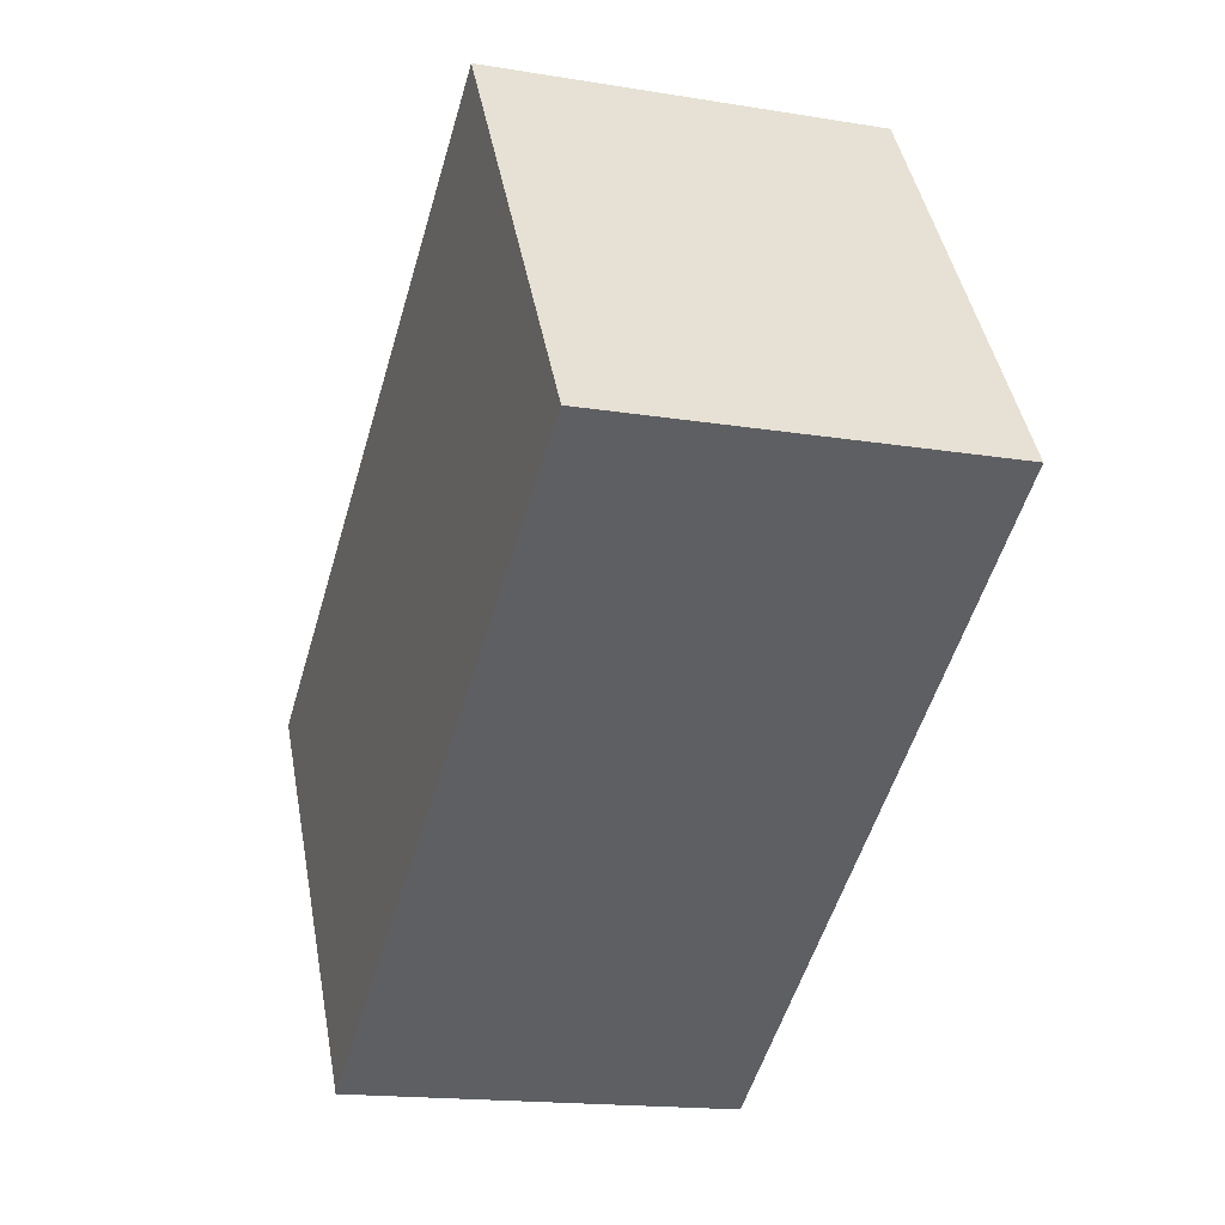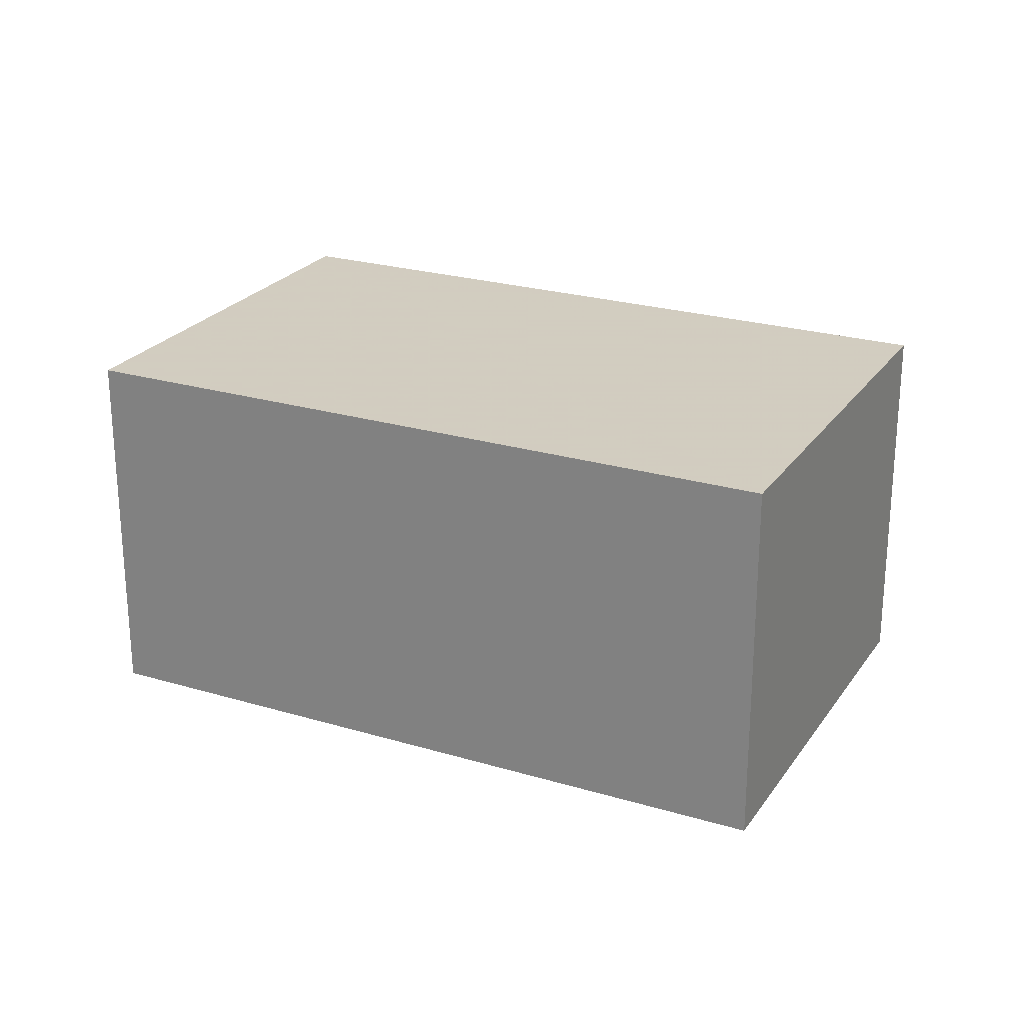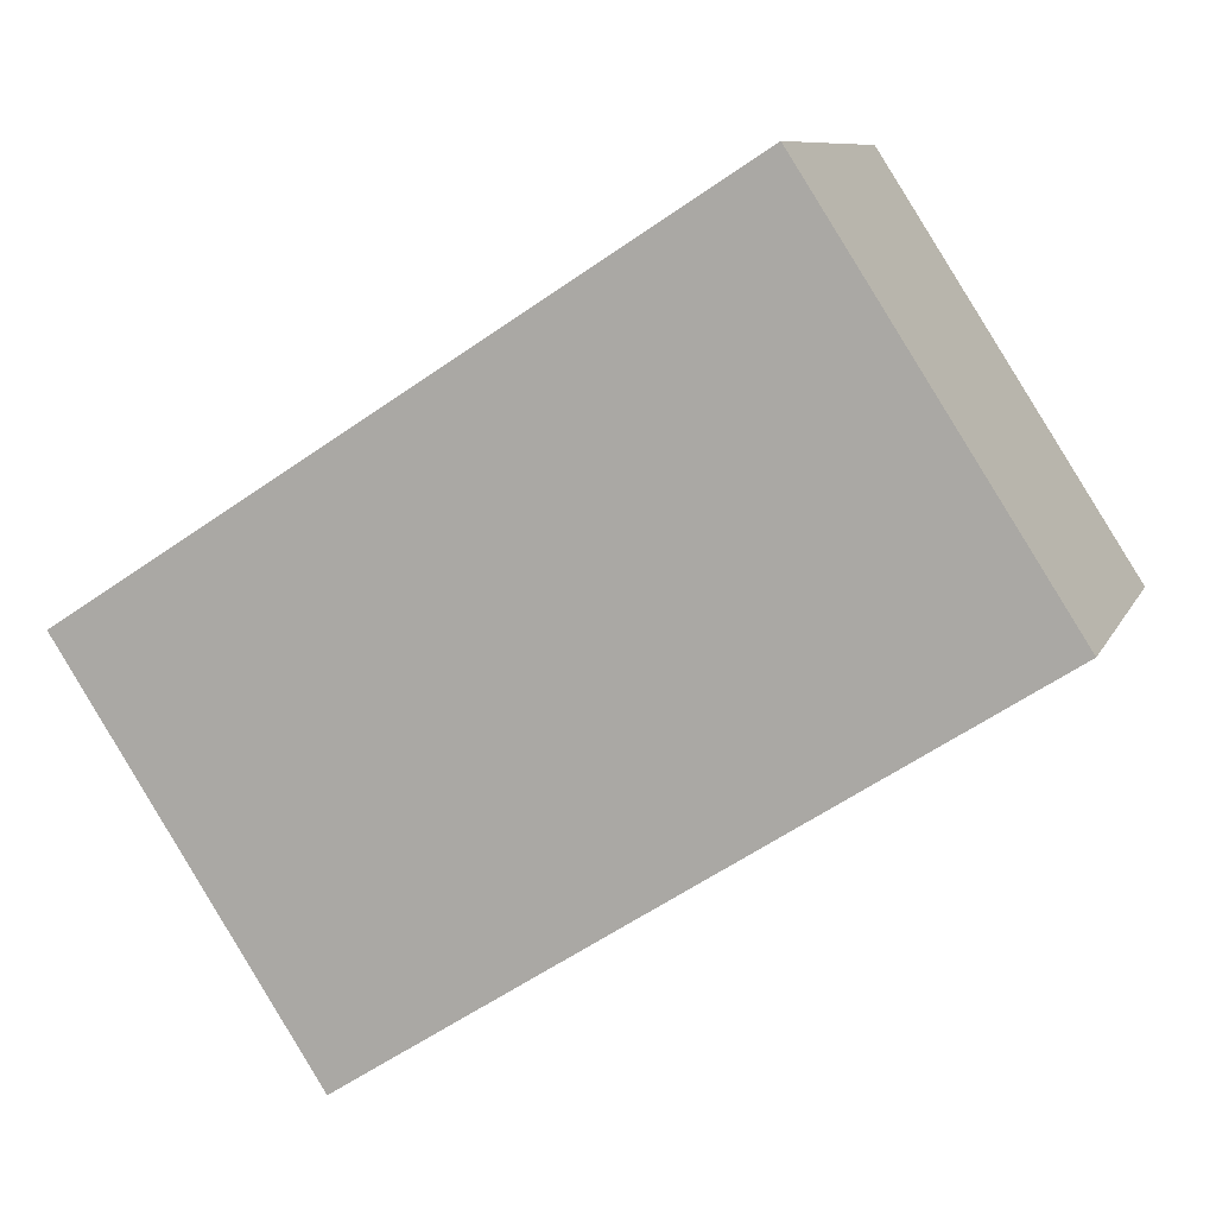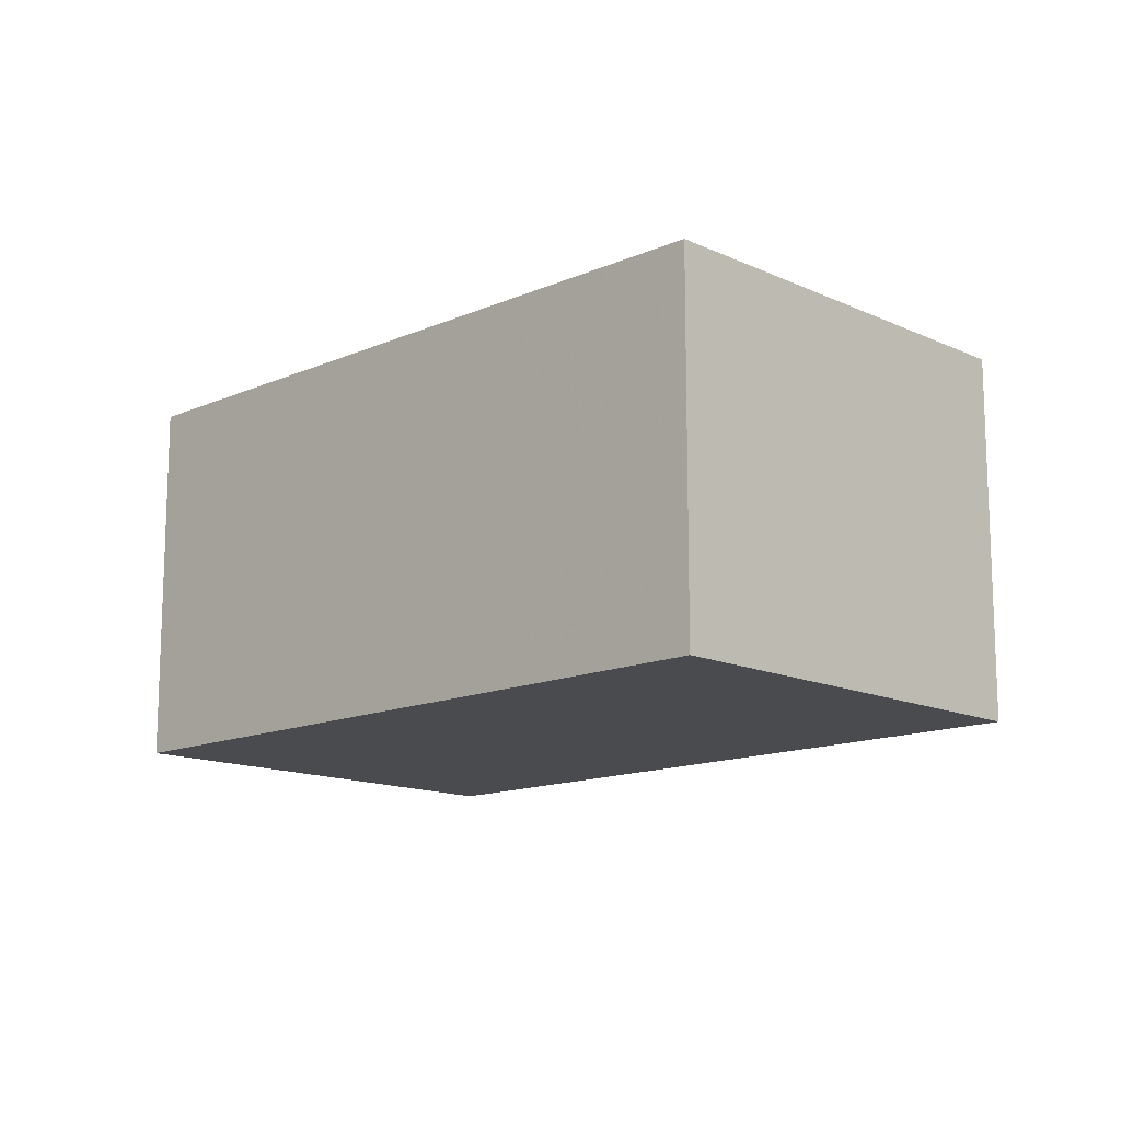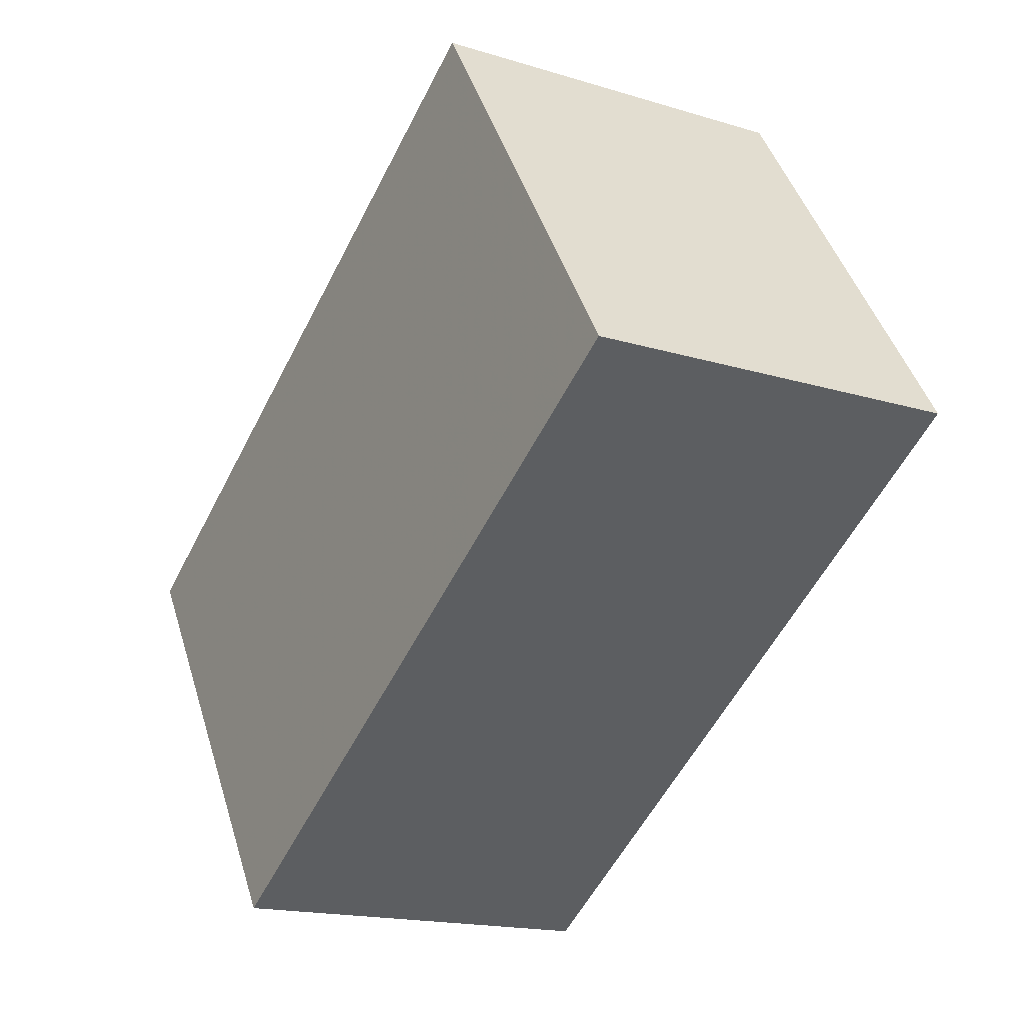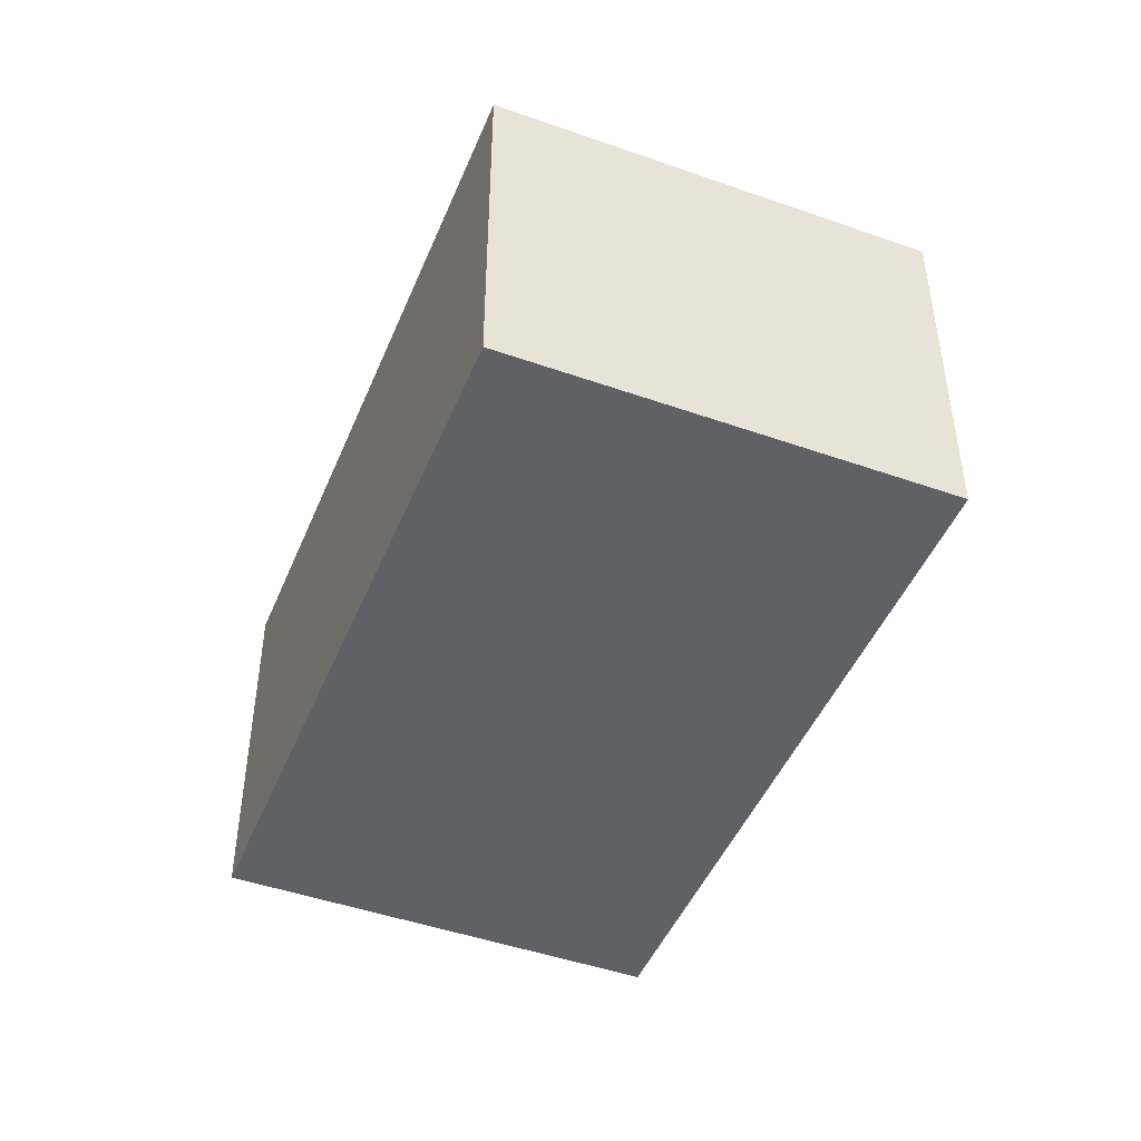
<metadata>
{"format":"obj","ext":"obj","renderer":"f3d","projection":"perspective","resolution":1024,"background":"white","views":[{"elev":-16.4,"azim":-108.7,"up":"+Z"},{"elev":24.3,"azim":-121.0,"up":"+Y"},{"elev":9.0,"azim":-163.6,"up":"+Z"},{"elev":-13.8,"azim":77.0,"up":"+Y"},{"elev":-16.9,"azim":-121.7,"up":"+Z"},{"elev":-46.6,"azim":-79.1,"up":"+Y"}]}
</metadata>
<code>
v -7.117 -0.1029 5.171
v -7.101 -0.1029 5.195
v -7.061 -0.1029 5.17
v -7.077 -0.1029 5.146
v -7.117 -0.1264 5.171
v -7.077 -0.1264 5.146
v -7.061 -0.1264 5.17
v -7.101 -0.1264 5.195
v -7.077 -0.1264 5.146
v -7.117 -0.1264 5.171
v -7.117 -0.1029 5.171
v -7.077 -0.1029 5.146
v -7.061 -0.1264 5.17
v -7.077 -0.1264 5.146
v -7.077 -0.1029 5.146
v -7.061 -0.1029 5.17
v -7.101 -0.1264 5.195
v -7.061 -0.1264 5.17
v -7.061 -0.1029 5.17
v -7.101 -0.1029 5.195
v -7.117 -0.1264 5.171
v -7.101 -0.1264 5.195
v -7.101 -0.1029 5.195
v -7.117 -0.1029 5.171
f 1 2 3
f 1 3 4
f 5 6 7
f 5 7 8
f 9 10 11
f 9 11 12
f 13 14 15
f 13 15 16
f 17 18 19
f 17 19 20
f 21 22 23
f 21 23 24

</code>
